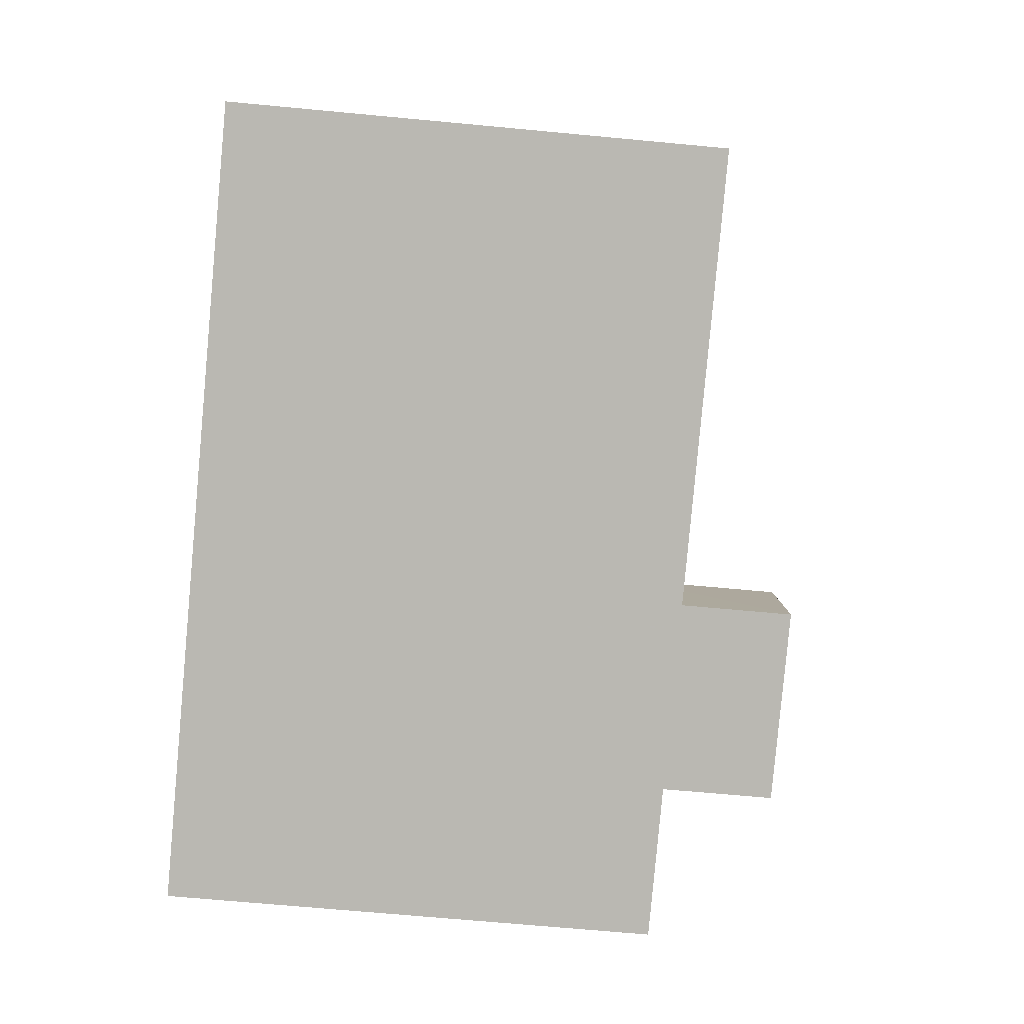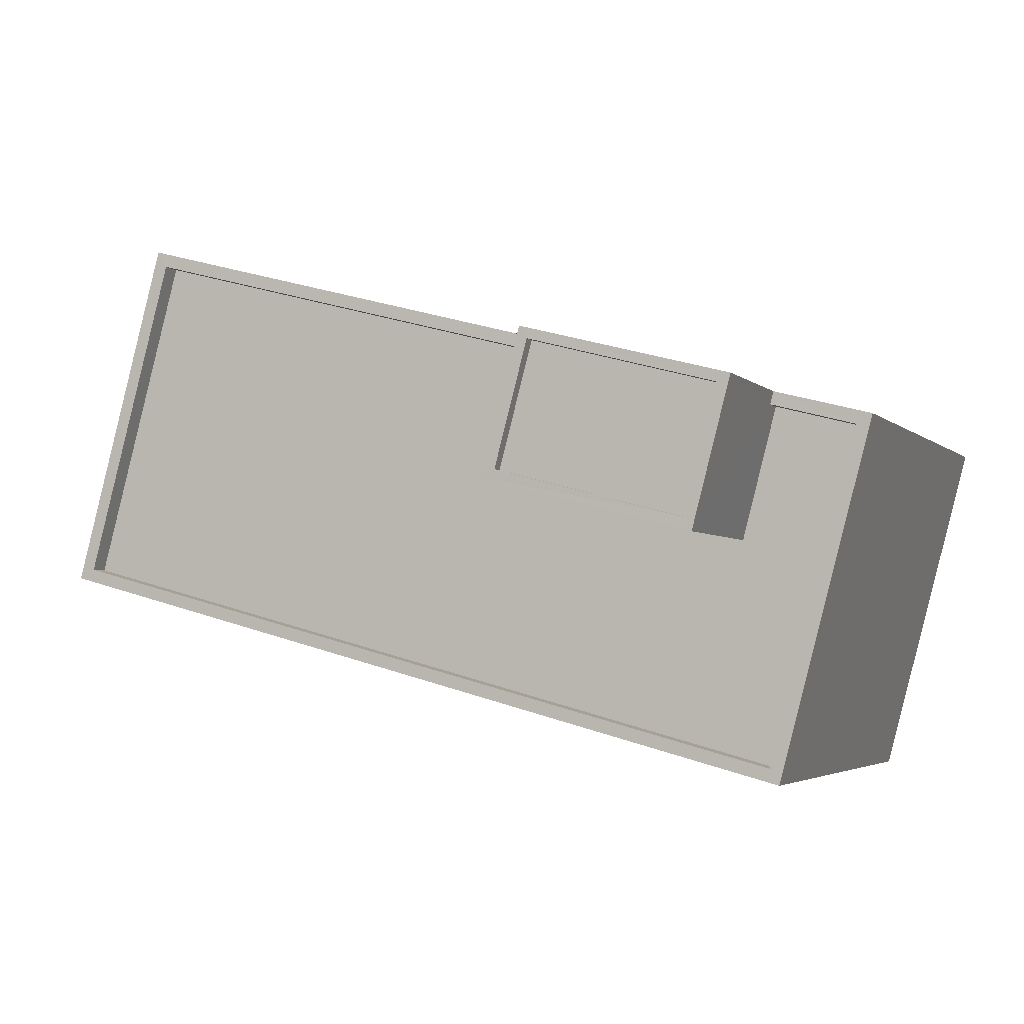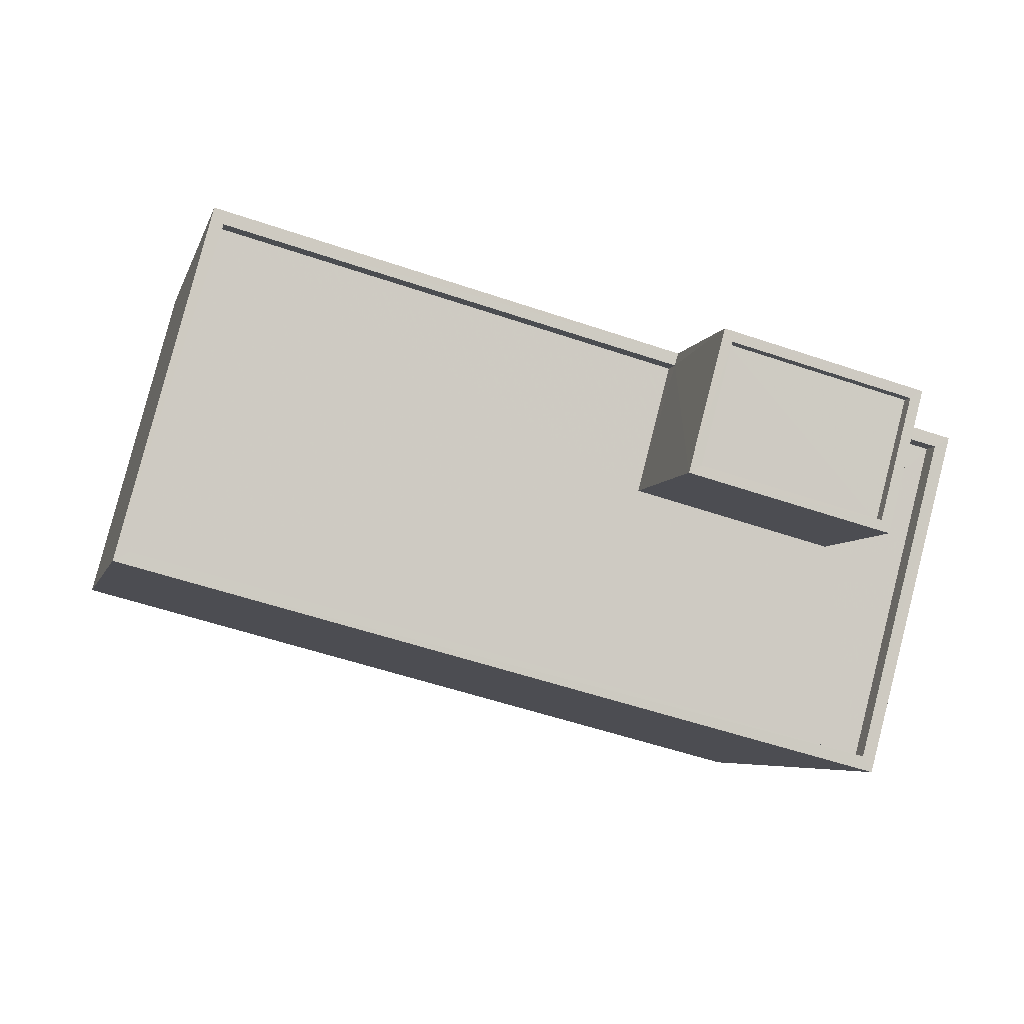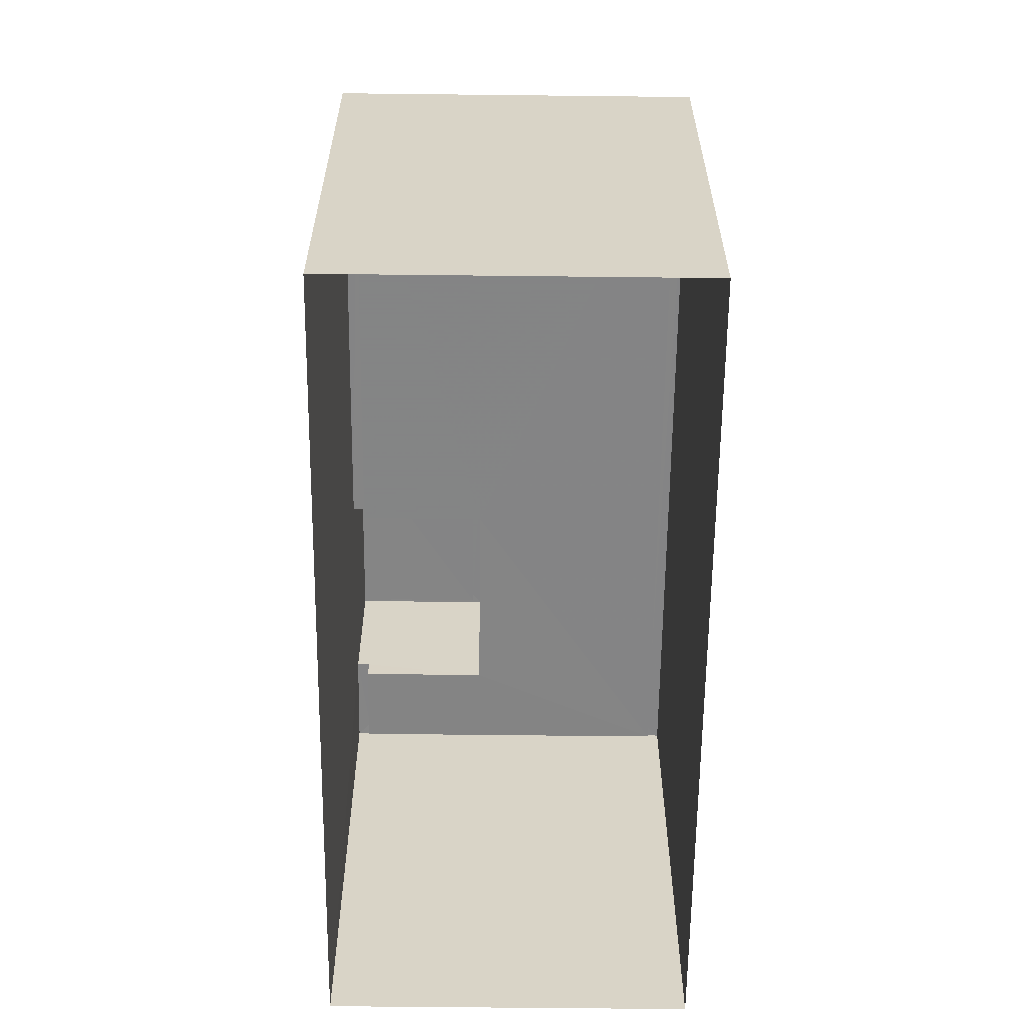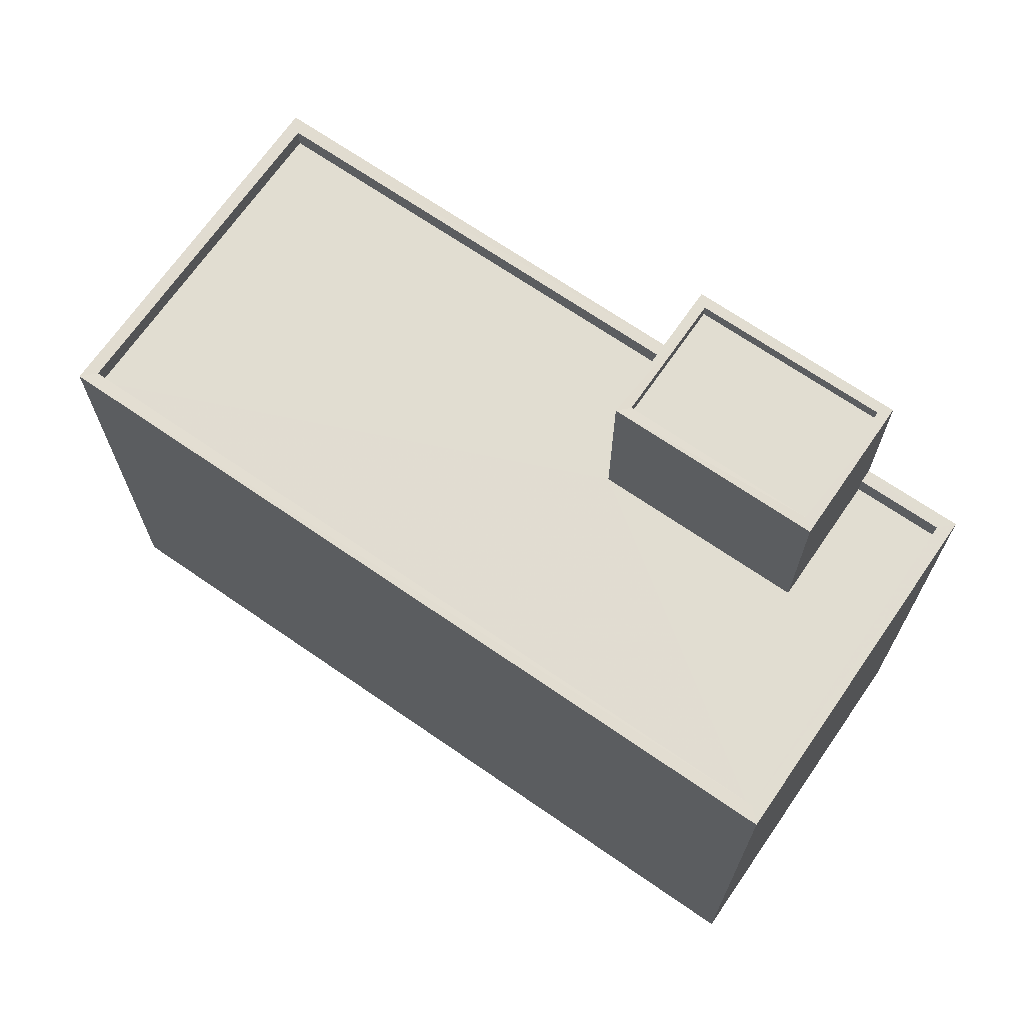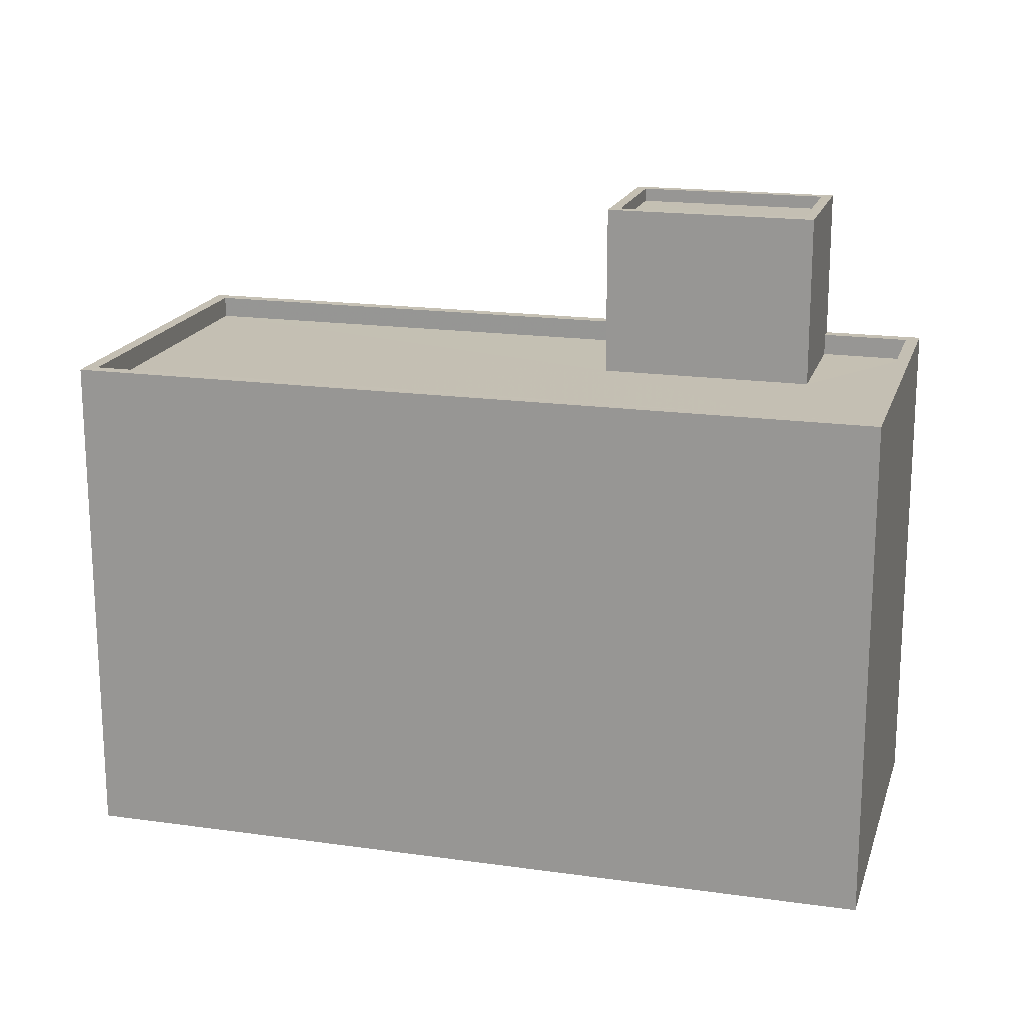
<metadata>
{"format":"obj","ext":"obj","renderer":"f3d","projection":"perspective","resolution":1024,"background":"white","views":[{"elev":-67.5,"azim":-95.4,"up":"+Y"},{"elev":-3.7,"azim":21.8,"up":"+Y"},{"elev":-5.4,"azim":-13.2,"up":"+Y"},{"elev":-61.6,"azim":-105.5,"up":"+Z"},{"elev":68.9,"azim":19.8,"up":"+Z"},{"elev":18.0,"azim":0.5,"up":"+Z"}]}
</metadata>
<code>
v -8.857e+04 -9.935e+04 4.465
v -8.859e+04 -9.936e+04 4.465
v -8.859e+04 -9.935e+04 4.465
v -8.858e+04 -9.936e+04 4.466
v -8.858e+04 -9.935e+04 16.4
v -8.858e+04 -9.935e+04 16.4
v -8.858e+04 -9.935e+04 16.4
v -8.858e+04 -9.935e+04 16.4
v -8.858e+04 -9.935e+04 13.44
v -8.859e+04 -9.935e+04 13.44
v -8.858e+04 -9.935e+04 13.44
v -8.857e+04 -9.935e+04 13.44
v -8.858e+04 -9.936e+04 13.44
v -8.858e+04 -9.936e+04 13.44
v -8.859e+04 -9.936e+04 13.44
v -8.858e+04 -9.935e+04 13.44
v -8.858e+04 -9.935e+04 16.65
v -8.858e+04 -9.935e+04 16.65
v -8.858e+04 -9.935e+04 16.65
v -8.858e+04 -9.935e+04 16.65
v -8.858e+04 -9.936e+04 13.84
v -8.857e+04 -9.935e+04 13.84
v -8.858e+04 -9.936e+04 13.84
v -8.859e+04 -9.936e+04 13.84
v -8.859e+04 -9.935e+04 13.84
v -8.859e+04 -9.935e+04 13.84
v -8.857e+04 -9.935e+04 13.84
v -8.858e+04 -9.935e+04 13.84
v -8.858e+04 -9.935e+04 13.84
v -8.858e+04 -9.935e+04 13.84
v -8.858e+04 -9.935e+04 13.84
v -8.859e+04 -9.936e+04 13.84
v -8.858e+04 -9.935e+04 16.65
v -8.858e+04 -9.936e+04 16.65
v -8.858e+04 -9.935e+04 16.65
v -8.858e+04 -9.935e+04 16.65
f 1 2 3
f 1 4 2
f 5 6 7
f 8 5 7
f 9 10 11
f 12 13 14
f 10 15 11
f 16 13 12
f 11 15 14
f 13 11 14
f 17 18 19
f 20 17 19
f 21 22 23
f 23 24 21
f 24 25 26
f 27 22 28
f 26 25 29
f 29 25 30
f 31 27 28
f 24 23 32
f 23 22 27
f 24 32 25
f 17 33 18
f 33 34 18
f 19 35 20
f 35 34 33
f 36 35 33
f 20 35 36
f 9 25 10
f 9 30 25
f 22 4 1
f 22 21 4
f 13 31 34
f 34 31 18
f 13 16 31
f 18 31 28
f 19 18 28
f 29 19 28
f 26 29 3
f 28 22 1
f 3 29 1
f 29 28 1
f 33 5 8
f 36 33 8
f 16 12 27
f 31 16 27
f 17 6 5
f 33 17 5
f 36 8 7
f 20 36 7
f 17 7 6
f 17 20 7
f 9 11 30
f 29 30 19
f 19 30 35
f 30 11 35
f 32 14 15
f 32 23 14
f 25 15 10
f 25 32 15
f 26 3 2
f 24 26 2
f 24 2 4
f 21 24 4
f 35 13 34
f 35 11 13
f 23 12 14
f 23 27 12

</code>
